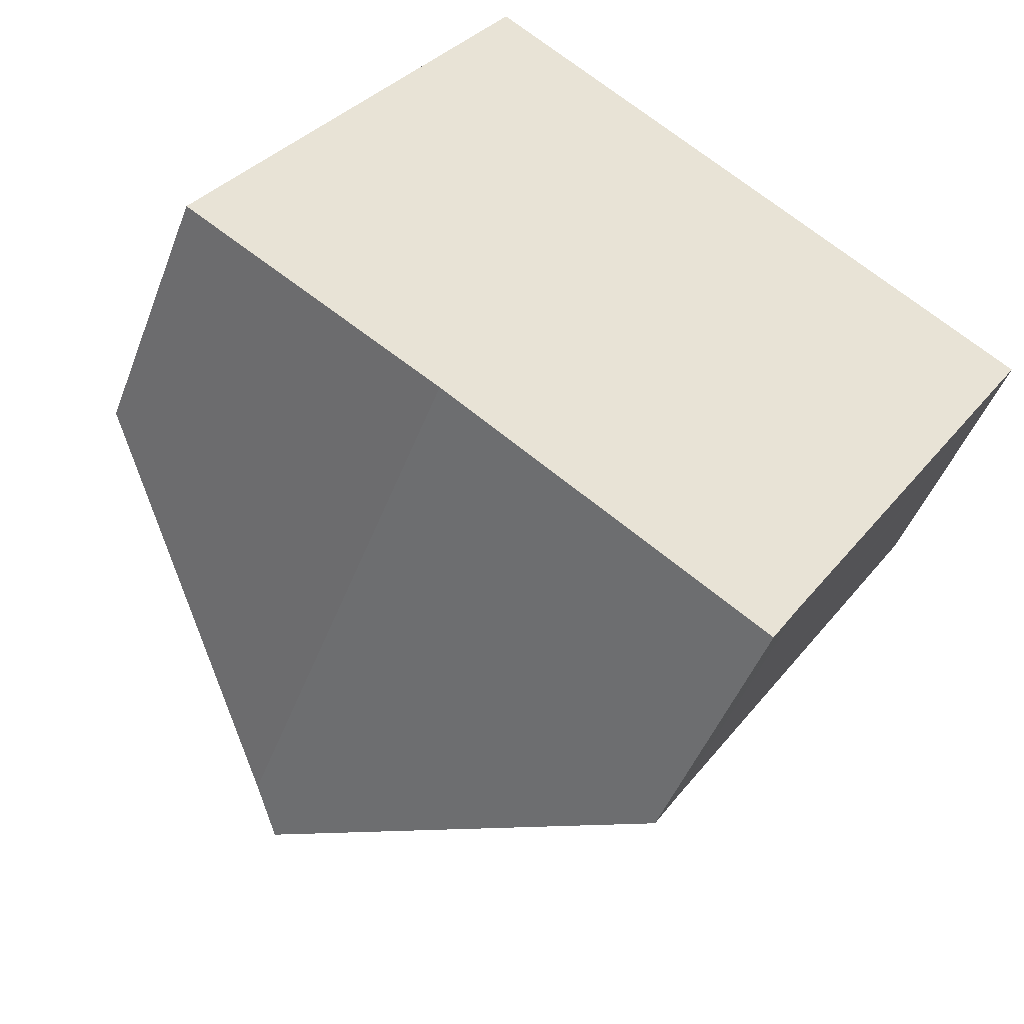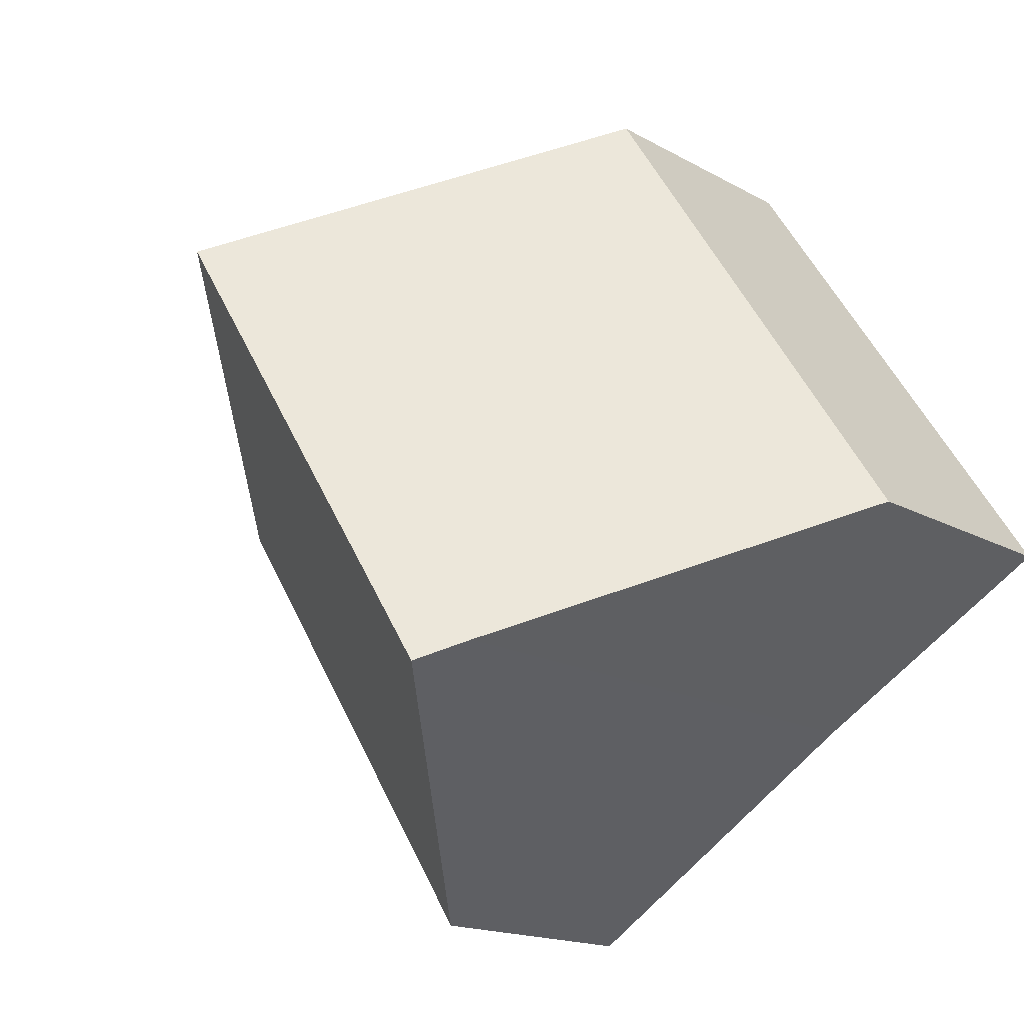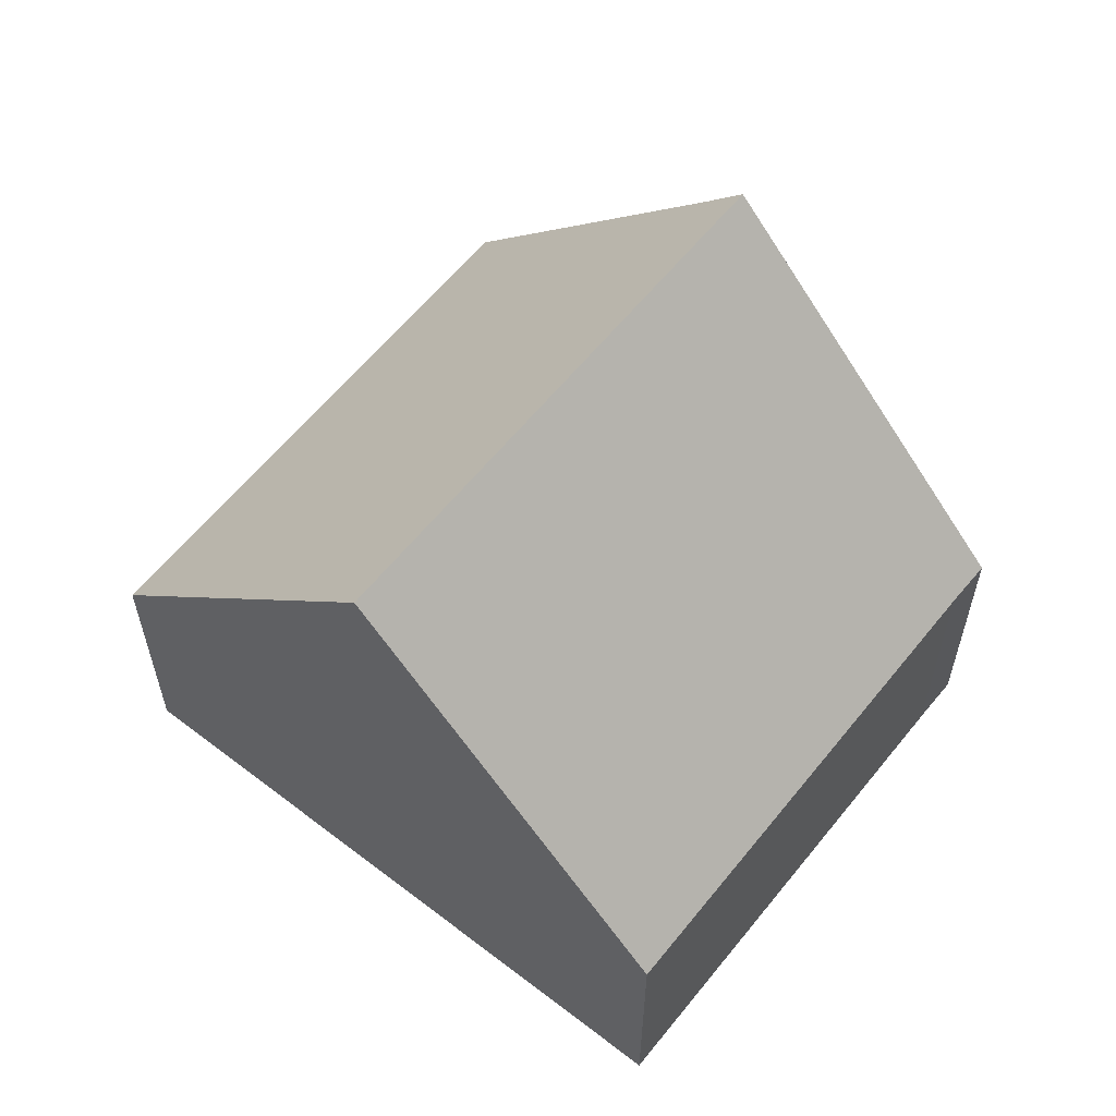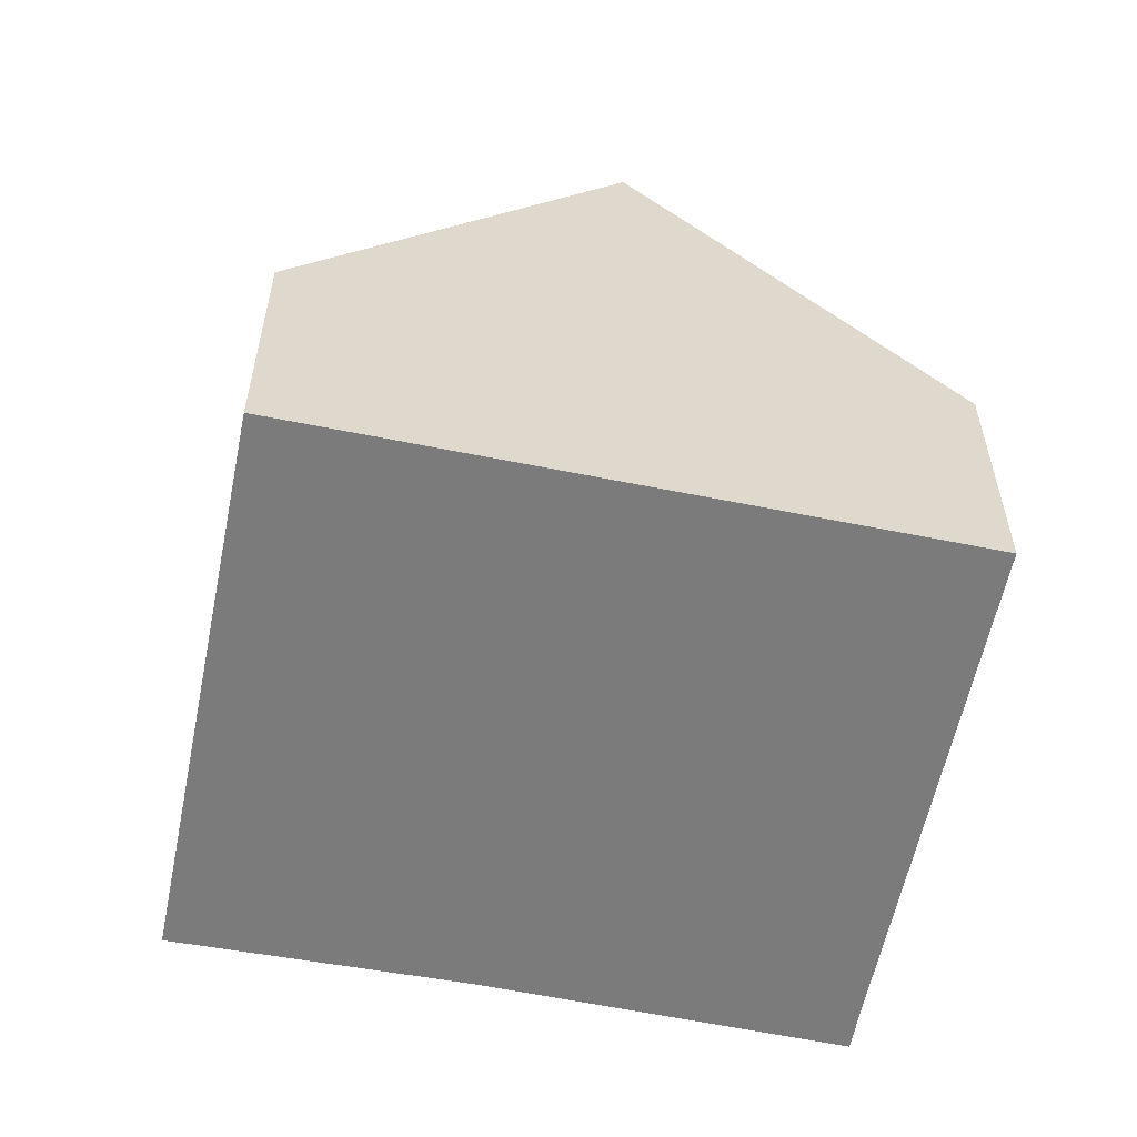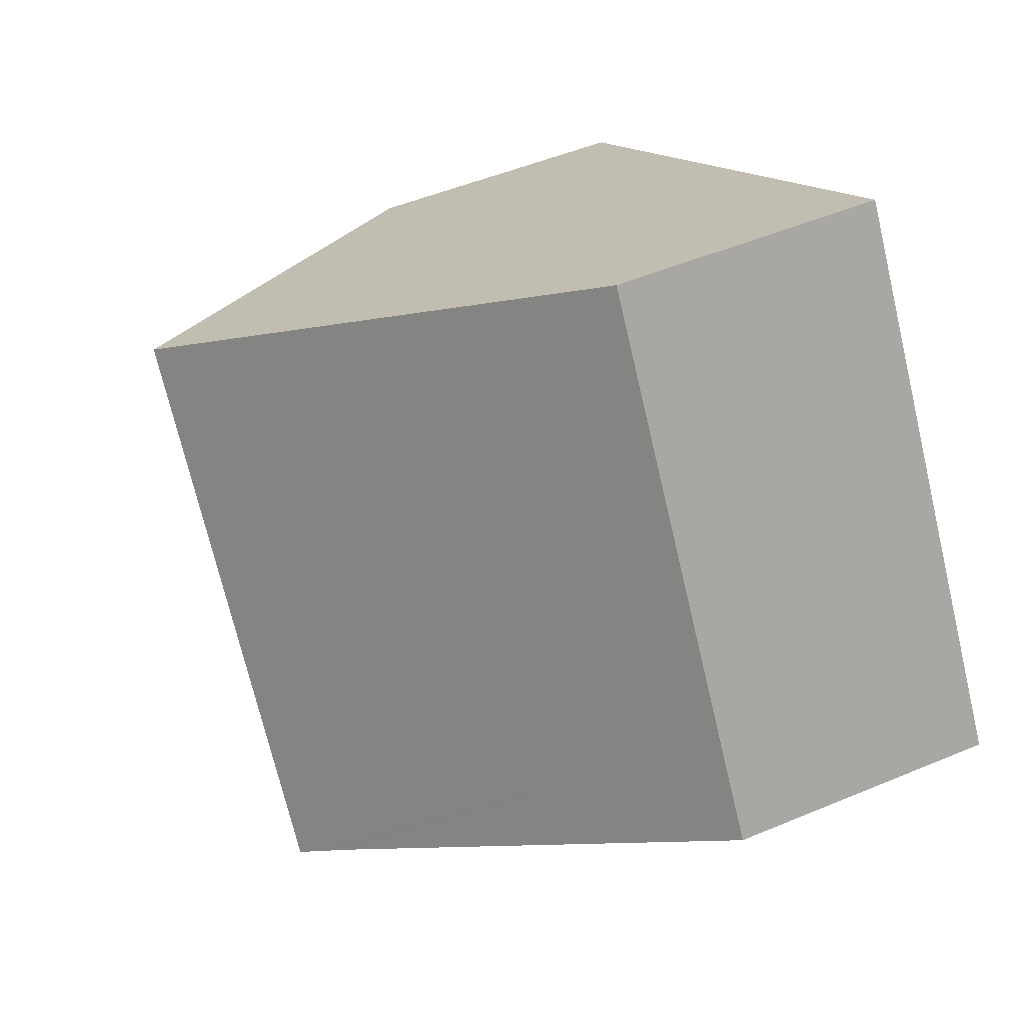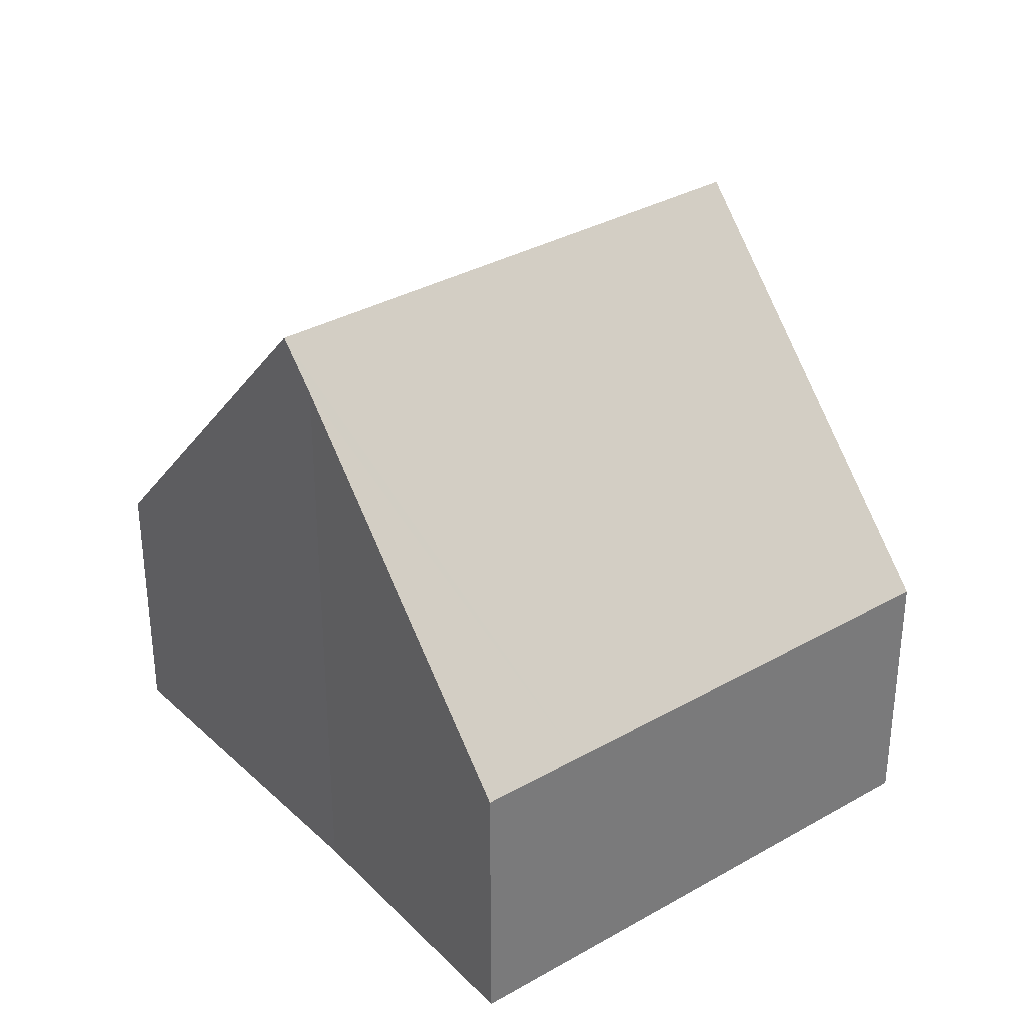
<metadata>
{"format":"obj","ext":"obj","renderer":"f3d","projection":"perspective","resolution":1024,"background":"white","views":[{"elev":-46.0,"azim":-20.0,"up":"+Z"},{"elev":-15.9,"azim":-139.6,"up":"+Z"},{"elev":60.7,"azim":71.5,"up":"+Y"},{"elev":-58.4,"azim":21.5,"up":"+Y"},{"elev":49.3,"azim":-115.0,"up":"+Z"},{"elev":33.6,"azim":-95.0,"up":"+Y"}]}
</metadata>
<code>
v  3.703 8.356 -2.325
v  4.082 3.557 6.314
v  7.735 8.356 3.912
v  0.78 3.558 1.206
v  3.268 7.781 -2.034
v  0 3.557 2.178e-16
v  11.39 3.558 1.51
v  11.19 3.559 1.206
v  7.696 3.564 -4.191
v  7.34 3.555 -4.757
v  0 0 0
v  4.082 -3.866e-16 6.314
v  0.78 -7.385e-17 1.206
v  7.735 -2.395e-16 3.912
v  11.39 -9.246e-17 1.51
v  11.19 -7.385e-17 1.206
v  7.696 2.566e-16 -4.191
v  7.34 2.913e-16 -4.757
v  3.268 1.245e-16 -2.034
v  3.703 1.424e-16 -2.325
g defaultobject
f 1 2 3
f 2 1 4
f 4 1 5
f 4 5 6
f 7 1 3
f 1 7 8
f 1 8 9
f 1 9 10
f 11 4 6
f 4 11 2
f 2 11 12
f 12 11 13
f 12 3 2
f 3 12 7
f 7 12 14
f 7 14 15
f 15 8 7
f 8 15 9
f 9 15 16
f 9 16 17
f 9 17 10
f 10 17 18
f 19 6 5
f 6 19 11
f 18 1 10
f 1 18 5
f 5 18 19
f 19 18 20
f 14 16 15
f 16 14 17
f 17 14 12
f 17 12 13
f 17 13 18
f 18 13 20
f 20 13 19
f 19 13 11

</code>
